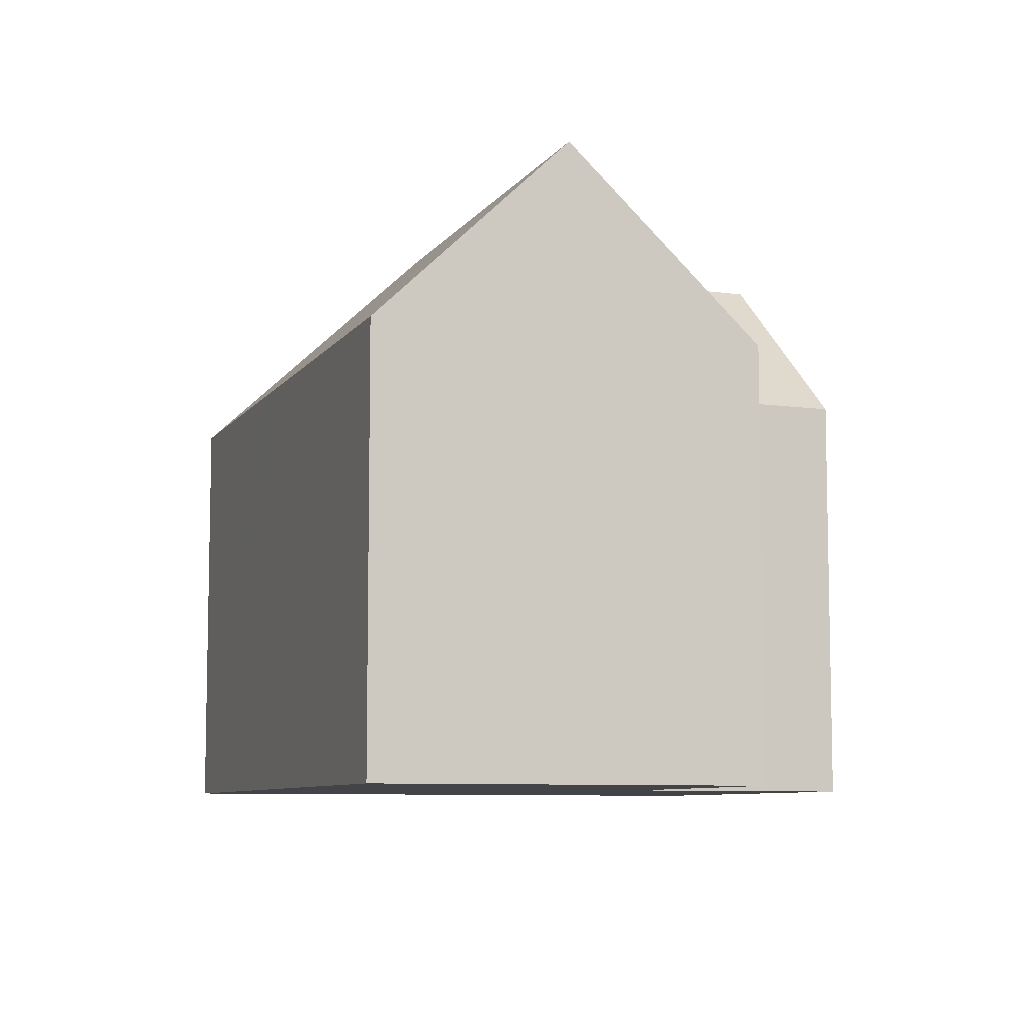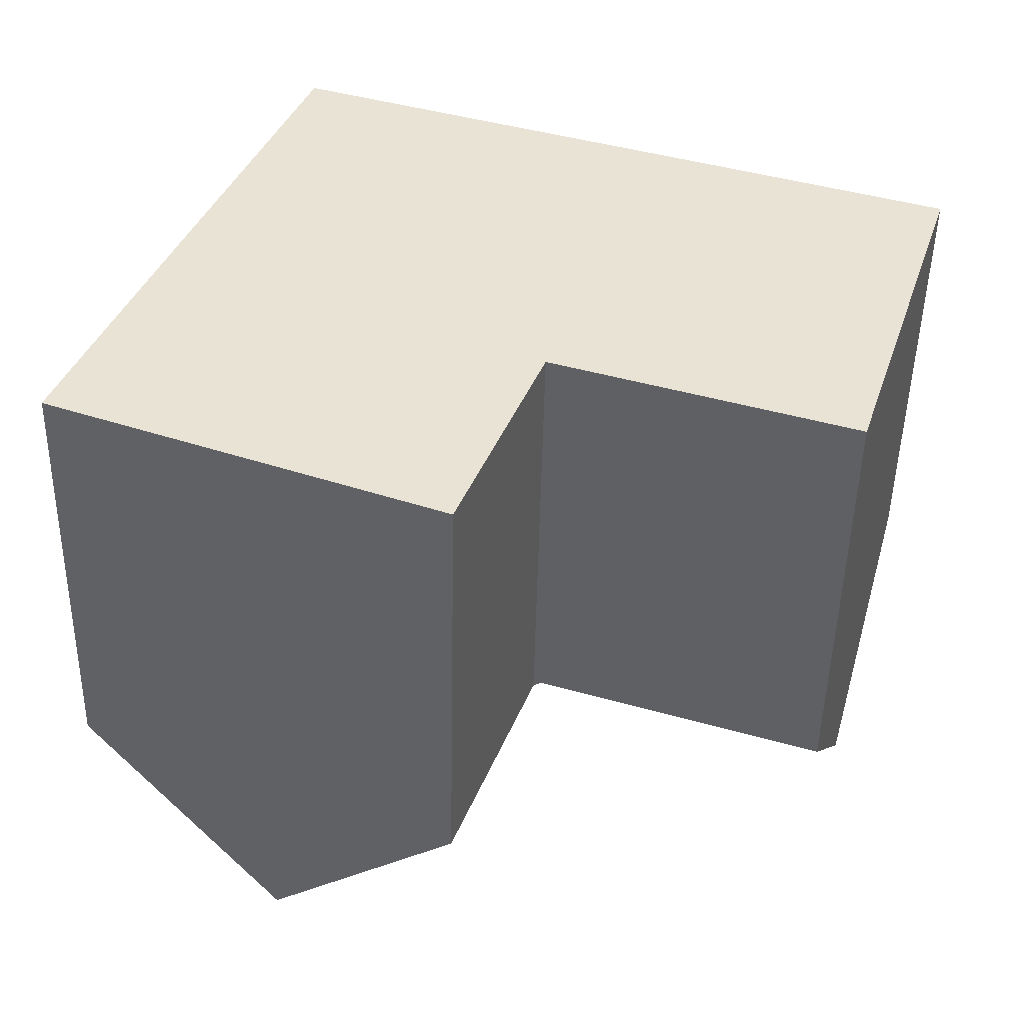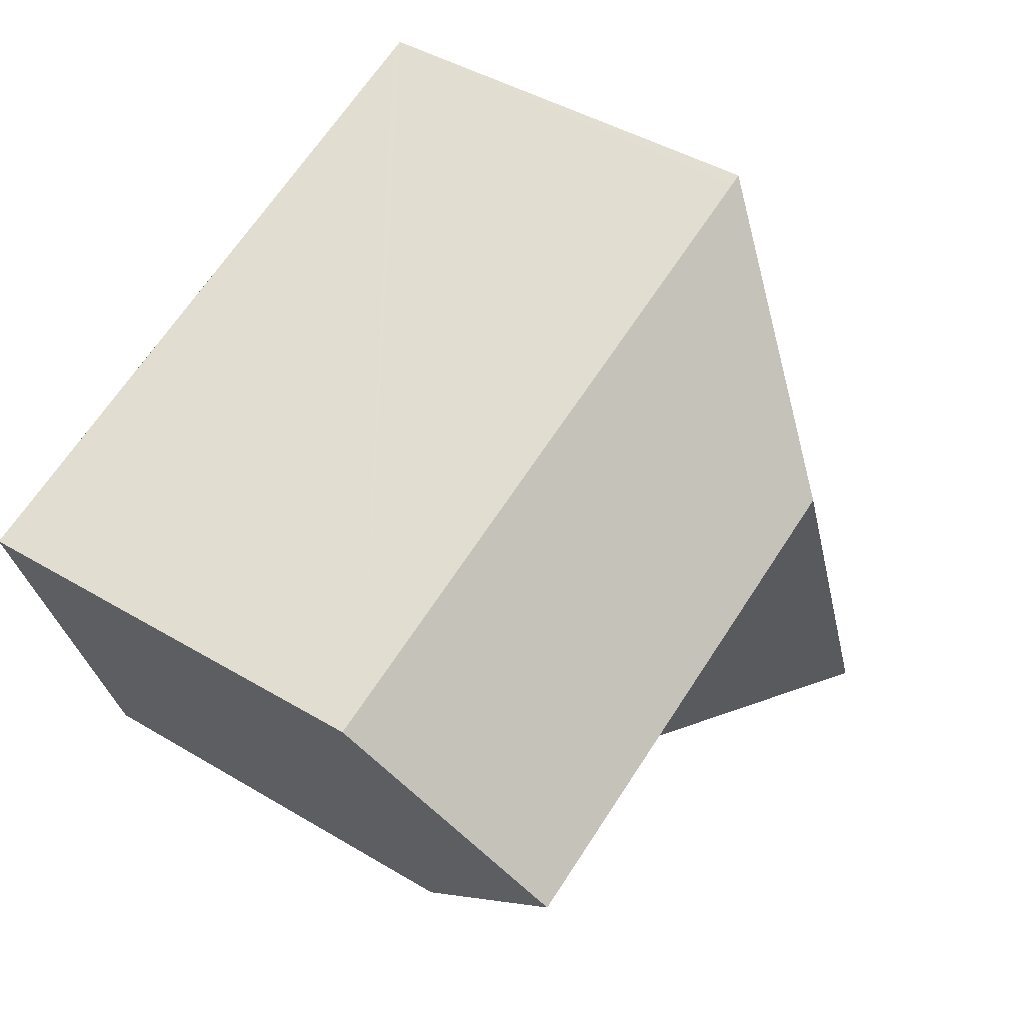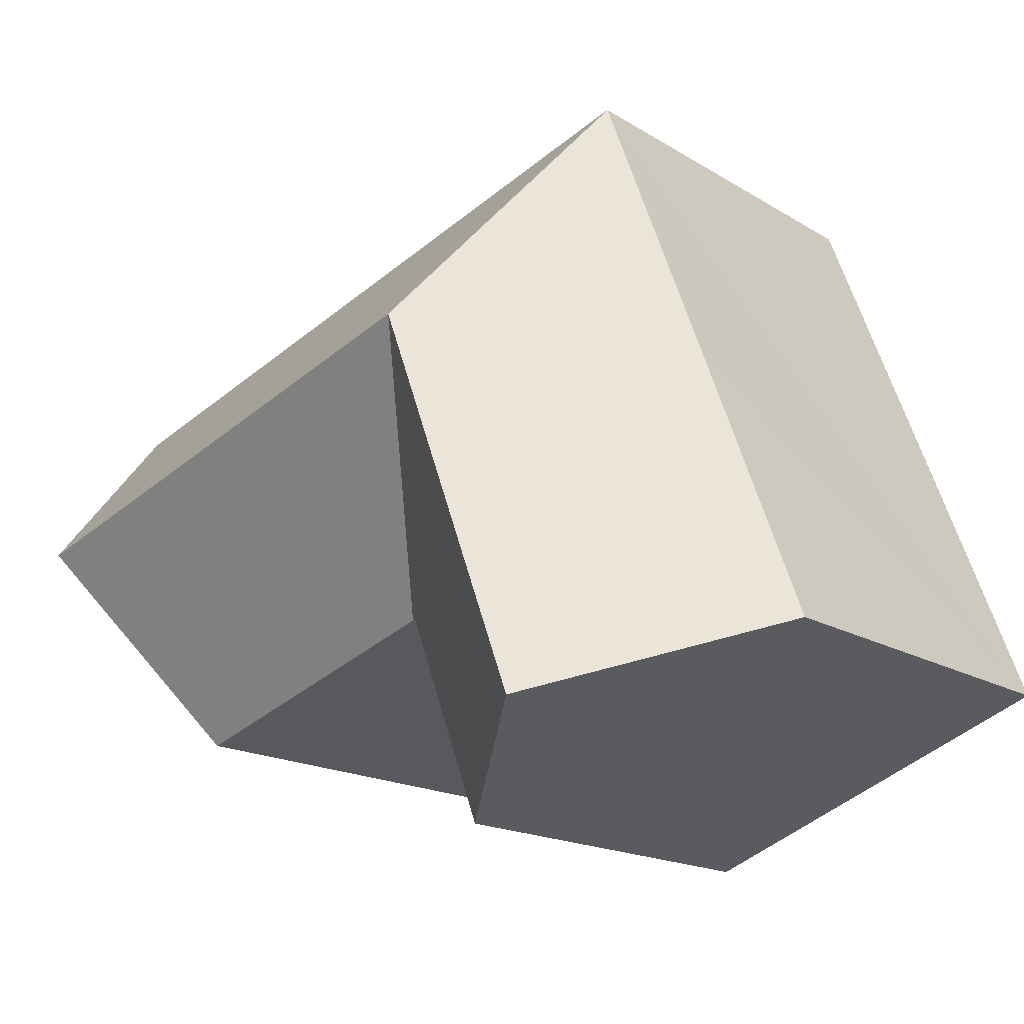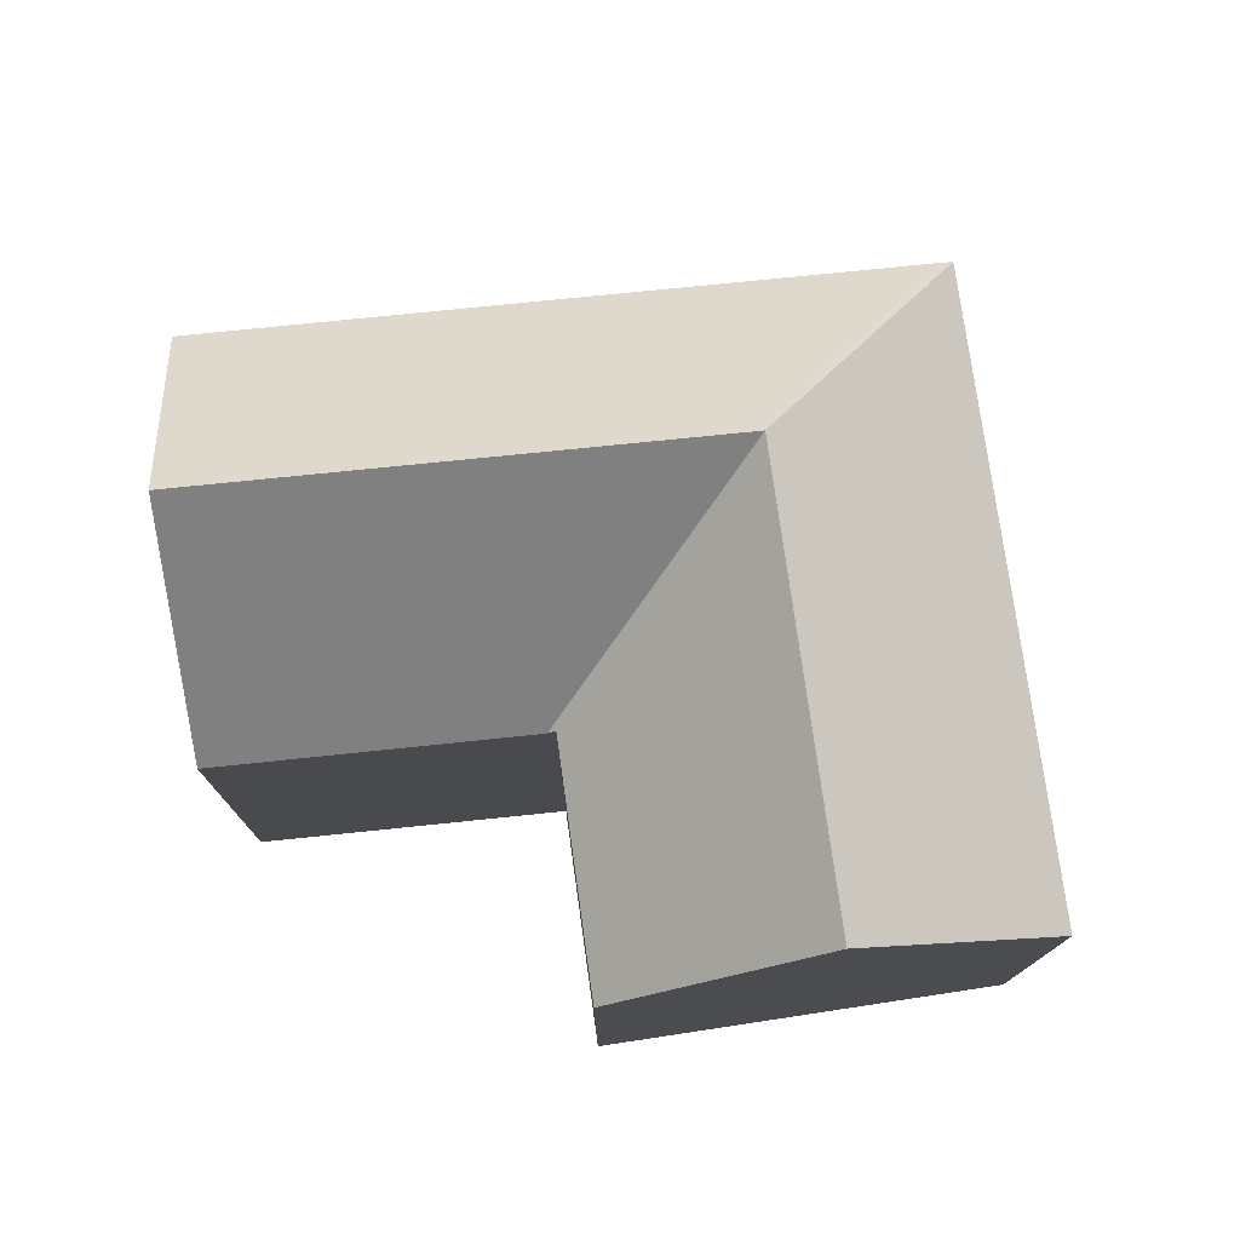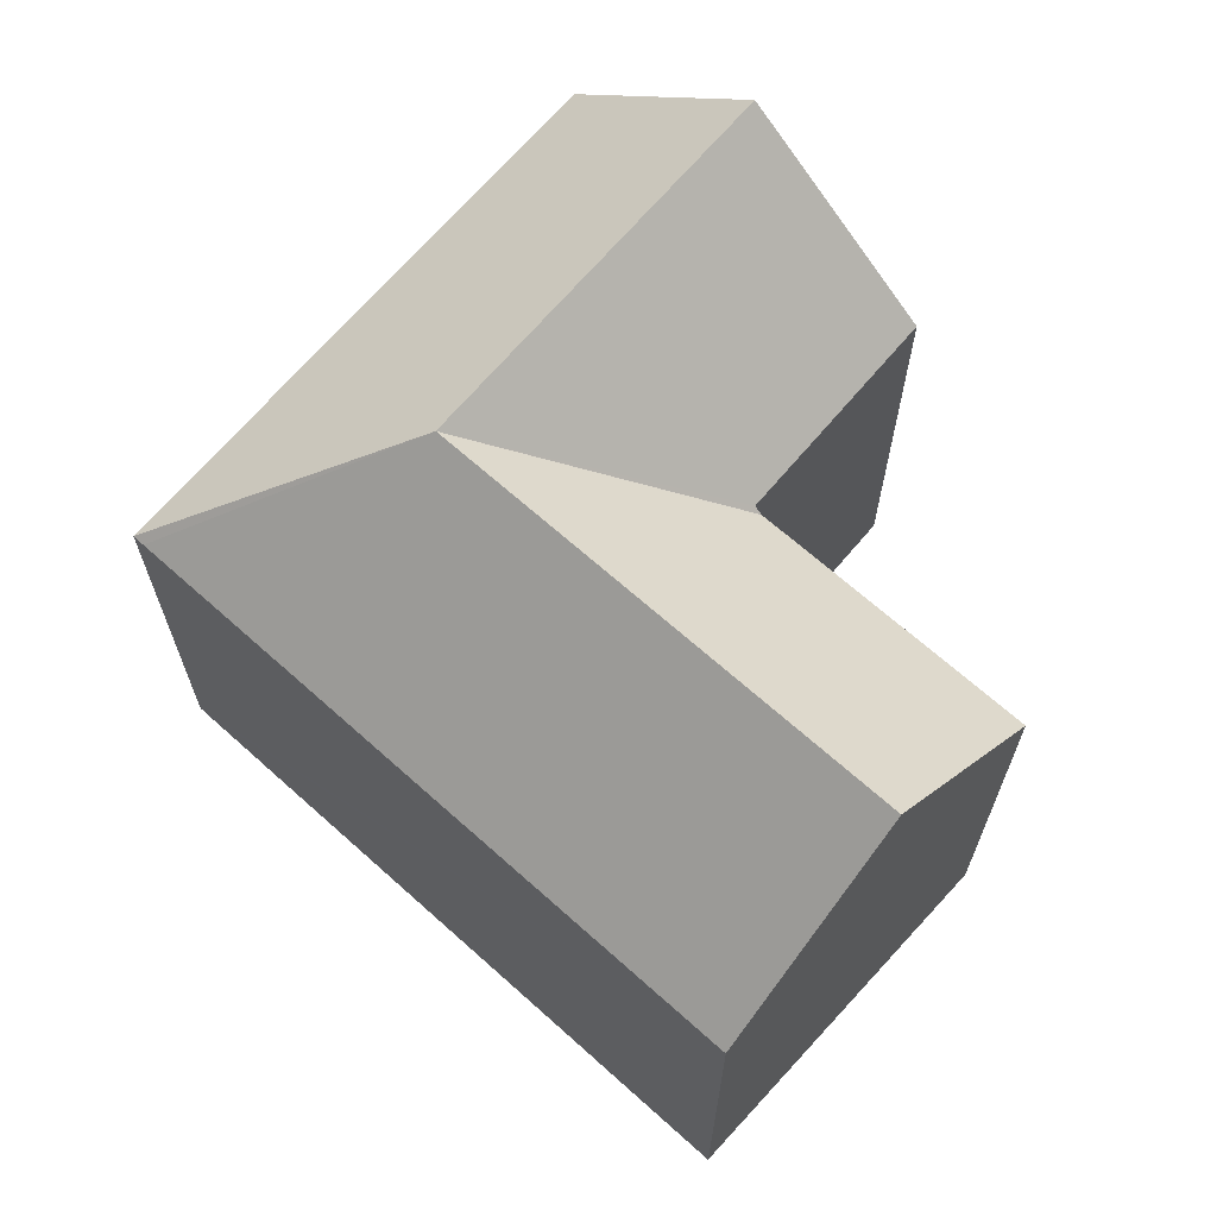
<metadata>
{"format":"obj","ext":"obj","renderer":"f3d","projection":"perspective","resolution":1024,"background":"white","views":[{"elev":-7.9,"azim":88.9,"up":"+Y"},{"elev":-49.2,"azim":-1.2,"up":"+Z"},{"elev":44.1,"azim":125.0,"up":"+Z"},{"elev":-16.9,"azim":-140.6,"up":"+Z"},{"elev":76.9,"azim":-167.4,"up":"+Y"},{"elev":66.8,"azim":60.4,"up":"+Y"}]}
</metadata>
<code>
v  14.8 16.63 6.924
v  23.86 11.59 9.506
v  22.23 16.63 4.453
v  23.06 11.59 9.772
v  16.66 11.58 11.9
v  9.321 16.63 8.743
v  15.23 11.58 12.38
v  13.2 11.59 13.05
v  6.136 11.58 15.4
v  12.93 11.58 1.943
v  20.6 11.57 -0.617
v  12.83 11.58 1.977
v  12.62 11.78 2.046
v  7.422 16.63 3.67
v  12.59 11.78 1.953
v  10.36 11.78 -4.016
v  5.282 16.63 -2.048
v  2.716 11.57 7.276
v  5.803 11.58 15.51
v  2.038 11.57 5.459
v  0 11.58 7.089e-16
v  10.36 2.459e-16 -4.016
v  0 0 0
v  5.282 1.254e-16 -2.048
v  20.6 3.778e-17 -0.617
v  12.62 -1.253e-16 2.046
v  12.93 -1.19e-16 1.943
v  12.83 -1.211e-16 1.977
v  5.803 -9.495e-16 15.51
v  2.038 -3.343e-16 5.459
v  2.716 -4.455e-16 7.276
v  6.136 -9.429e-16 15.4
v  13.2 -7.99e-16 13.05
v  23.06 -5.984e-16 9.772
v  23.86 -5.821e-16 9.506
v  15.23 -7.579e-16 12.38
v  16.66 -7.288e-16 11.9
v  22.23 -2.727e-16 4.453
v  12.59 -1.196e-16 1.953
g defaultobject
f 1 2 3
f 2 1 4
f 4 1 5
f 5 1 6
f 5 6 7
f 7 6 8
f 8 6 9
f 10 3 11
f 3 10 1
f 1 10 6
f 6 10 12
f 6 13 14
f 13 6 12
f 14 13 15
f 14 15 16
f 14 16 17
f 6 18 19
f 18 6 20
f 20 6 14
f 20 14 21
f 21 14 17
f 6 19 9
f 16 21 17
f 21 16 22
f 21 22 23
f 23 22 24
f 25 10 11
f 10 25 12
f 12 26 13
f 26 12 27
f 27 12 25
f 26 27 28
f 23 20 21
f 20 23 18
f 18 23 19
f 19 23 29
f 29 23 30
f 29 30 31
f 29 9 19
f 9 29 8
f 8 29 7
f 7 29 5
f 5 29 4
f 4 29 32
f 4 32 33
f 4 33 2
f 2 33 34
f 2 34 35
f 34 33 36
f 34 36 37
f 2 11 3
f 11 2 35
f 11 35 25
f 25 35 38
f 15 22 16
f 22 15 13
f 22 13 39
f 39 13 26
f 38 27 25
f 27 38 35
f 27 35 34
f 27 34 37
f 27 37 28
f 28 37 26
f 39 24 22
f 24 39 26
f 24 26 37
f 24 37 36
f 24 36 33
f 24 33 23
f 23 33 32
f 23 32 30
f 30 32 31
f 31 32 29

</code>
